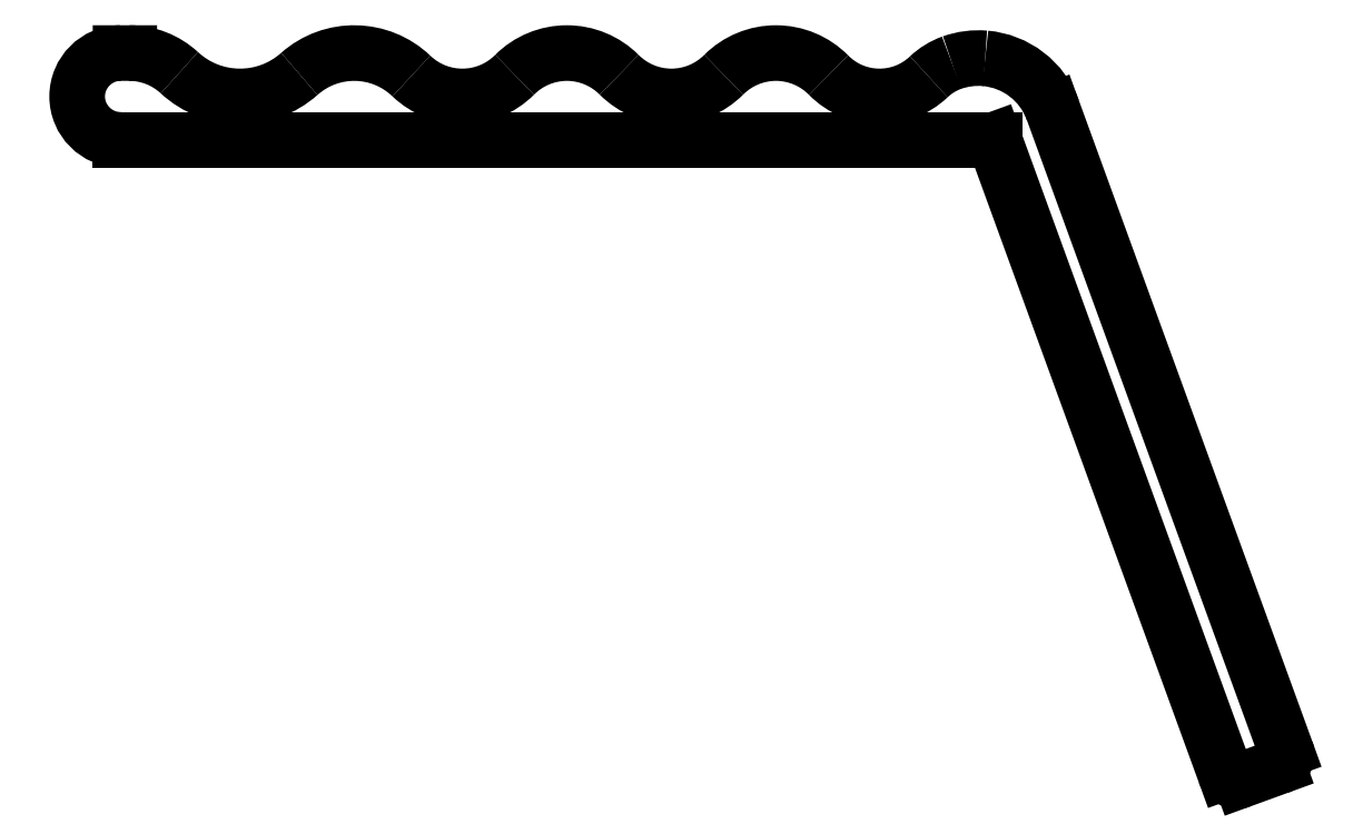
<metadata>
{"format":"dxf","ext":"dxf","renderer":"ezdxf+matplotlib","layout":"modelspace","background":"white","min_lineweight":24,"dpi":150}
</metadata>
<code>
0
SECTION
2
ENTITIES
0
ARC
8
0
10
551.5
20
712.8
30
0
40
1
50
90.02
51
270
0
LINE
8
0
10
571.6
20
711.8
30
0
11
551.5
21
711.8
31
0
0
LINE
8
0
10
551.5
20
713.8
30
0
11
551.7
21
713.8
31
0
0
LINE
8
0
10
577
20
697.2
30
0
11
571.6
21
711.8
31
0
0
ARC
8
0
10
551.7
20
712.1
30
0
40
1.7
50
47.21
51
90
0
ARC
8
0
10
577.2
20
697.3
30
0
40
0.3
50
200
51
290
0
ARC
8
0
10
554.3
20
714.9
30
0
40
2.057
50
227.2
51
311.6
0
LINE
8
0
10
578.2
20
697.3
30
0
11
577.3
21
697
31
0
0
ARC
8
0
10
556.9
20
711.9
30
0
40
1.904
50
46.27
51
131.6
0
ARC
8
0
10
578.1
20
697.6
30
0
40
0.3
50
290
51
20
0
ARC
8
0
10
559.4
20
714.5
30
0
40
1.7
50
226.3
51
315.1
0
LINE
8
0
10
573
20
712.5
30
0
11
578.4
21
697.7
31
0
0
ARC
8
0
10
561.8
20
712.1
30
0
40
1.7
50
44.9
51
135.1
0
ARC
8
0
10
571.3
20
711.9
30
0
40
1.825
50
20
51
85.08
0
ARC
8
0
10
564.2
20
714.5
30
0
40
1.7
50
224.9
51
315.1
0
ARC
8
0
10
571.3
20
711.9
30
0
40
1.831
50
85.12
51
109.6
0
ARC
8
0
10
566.6
20
712.1
30
0
40
1.7
50
44.54
51
135.1
0
ARC
8
0
10
571.2
20
712.2
30
0
40
1.504
50
109.7
51
133.5
0
ARC
8
0
10
569
20
714.5
30
0
40
1.649
50
224.5
51
313.5
0
ENDSEC
0
EOF

</code>
